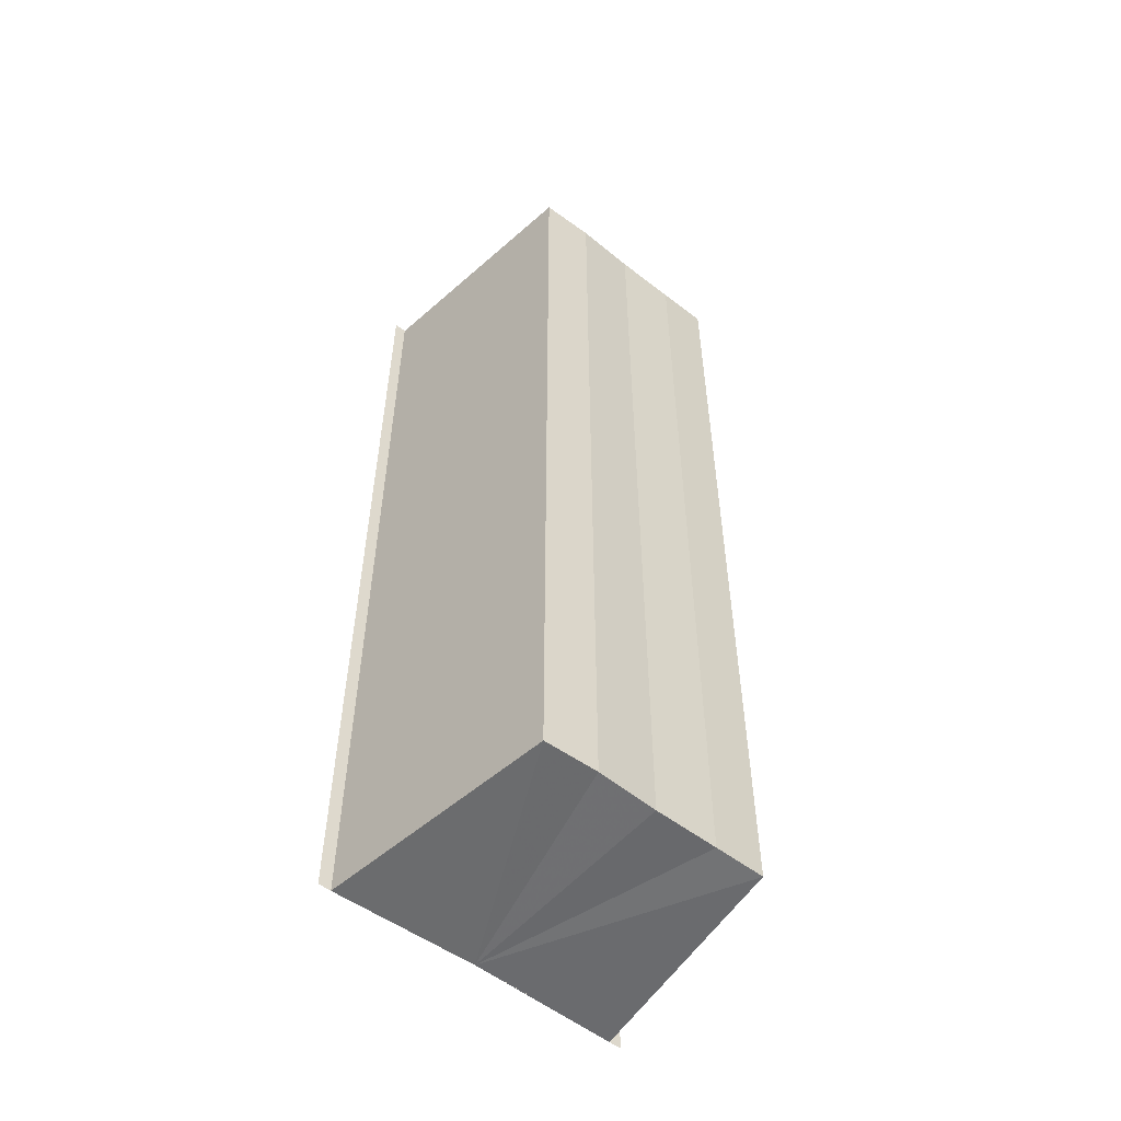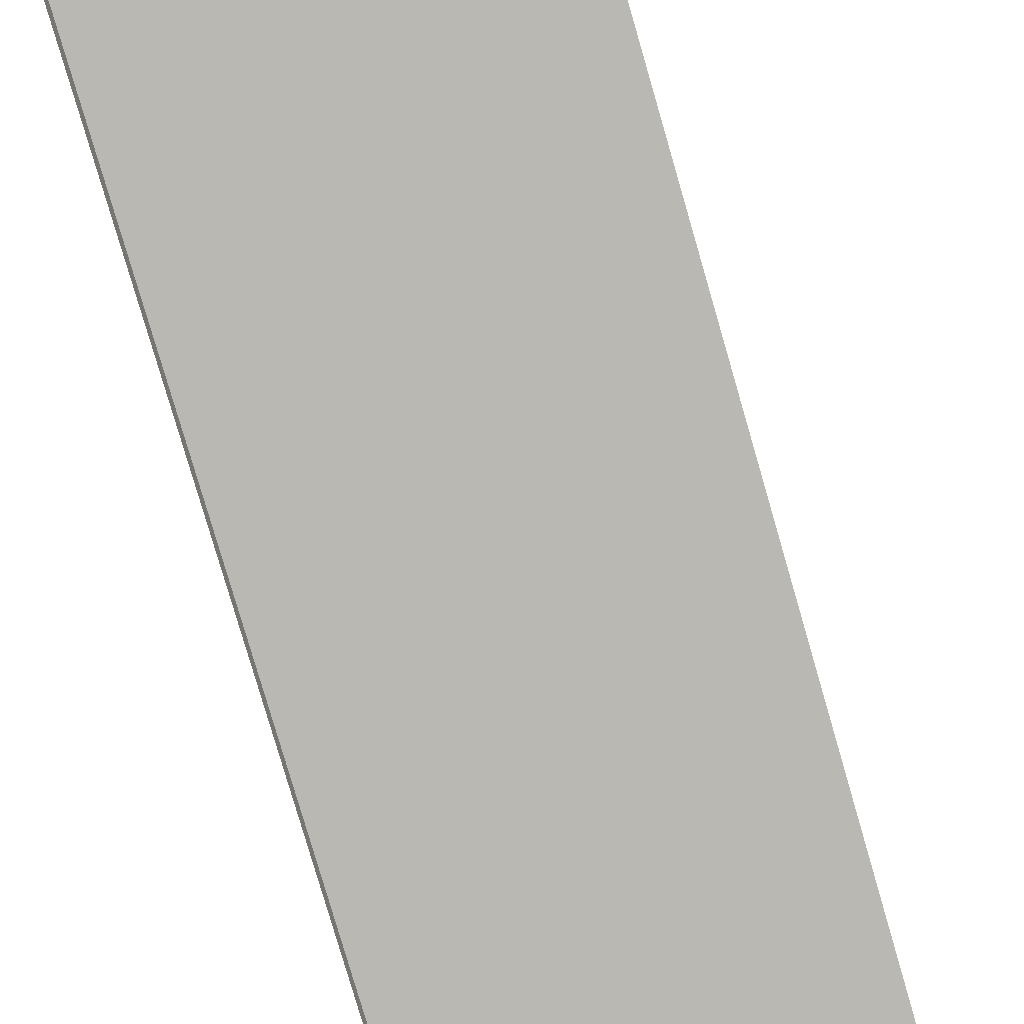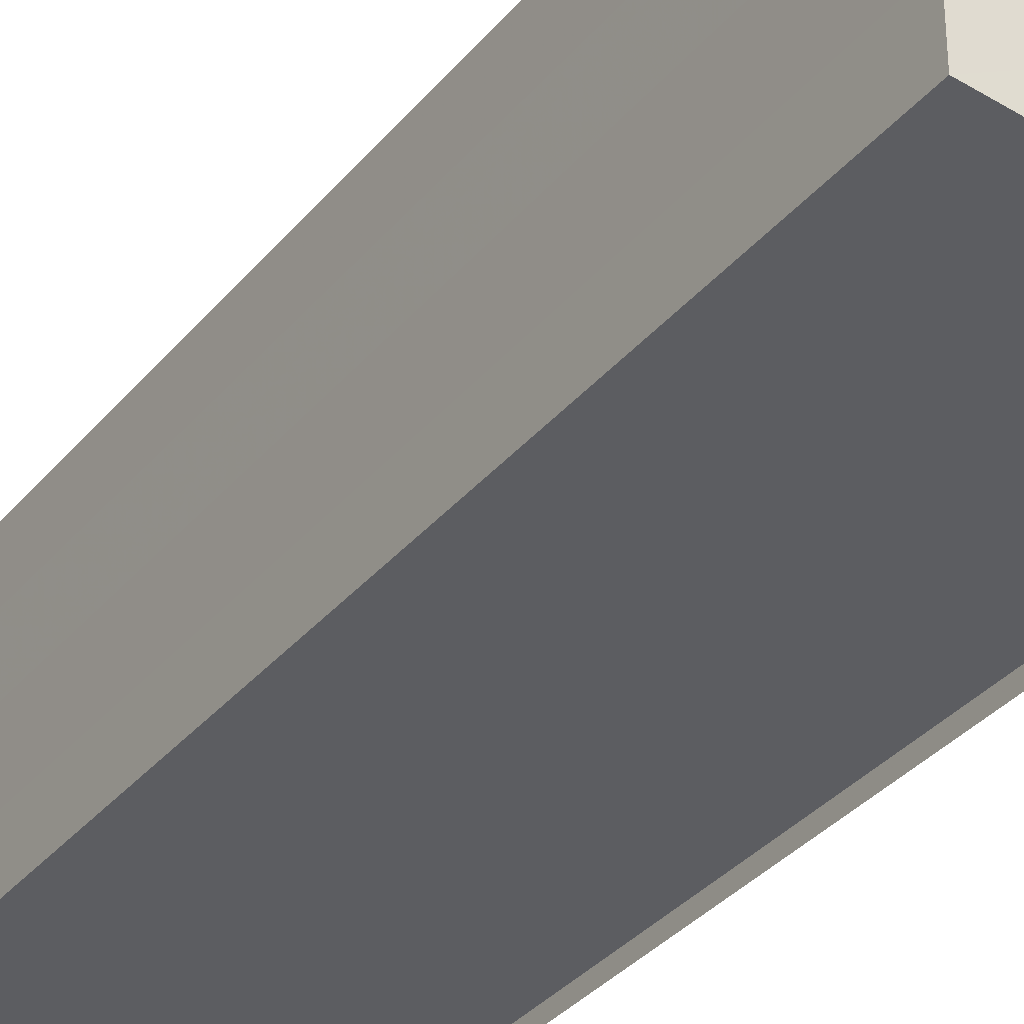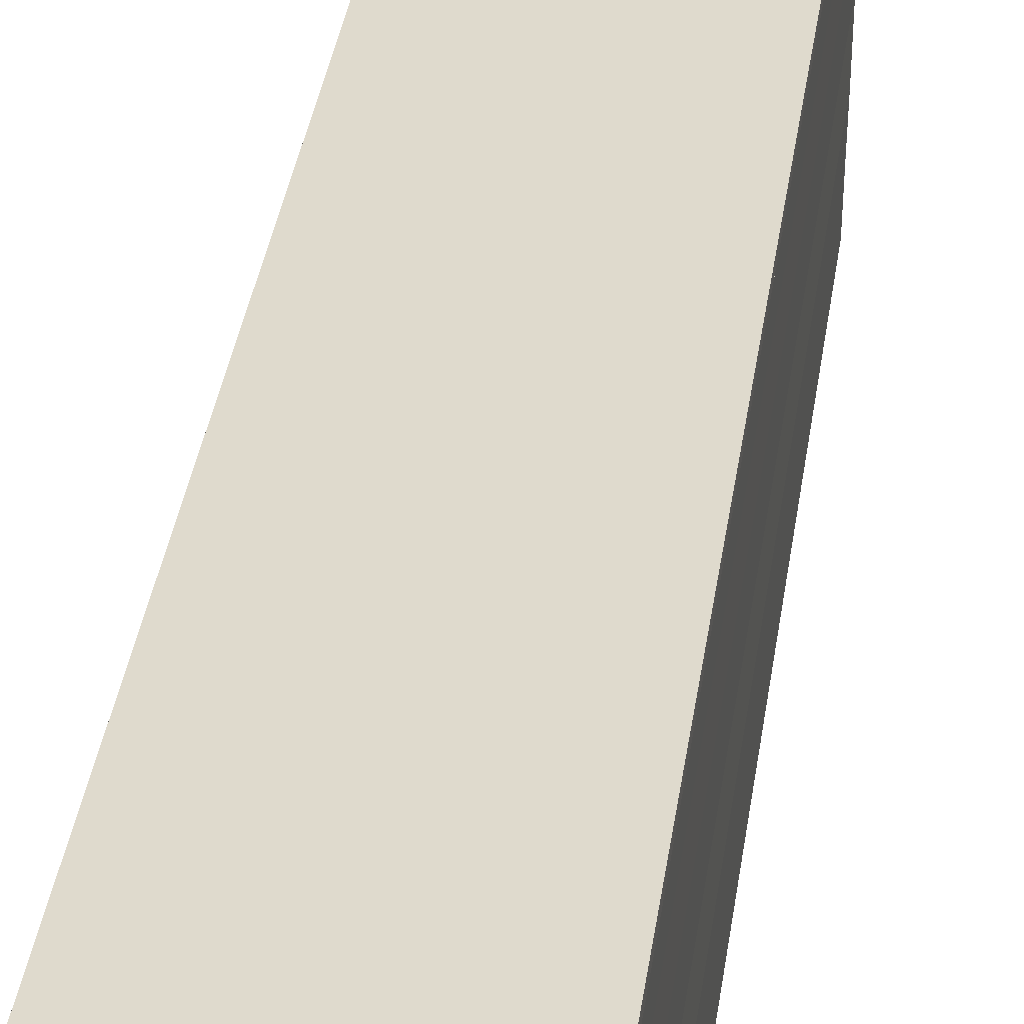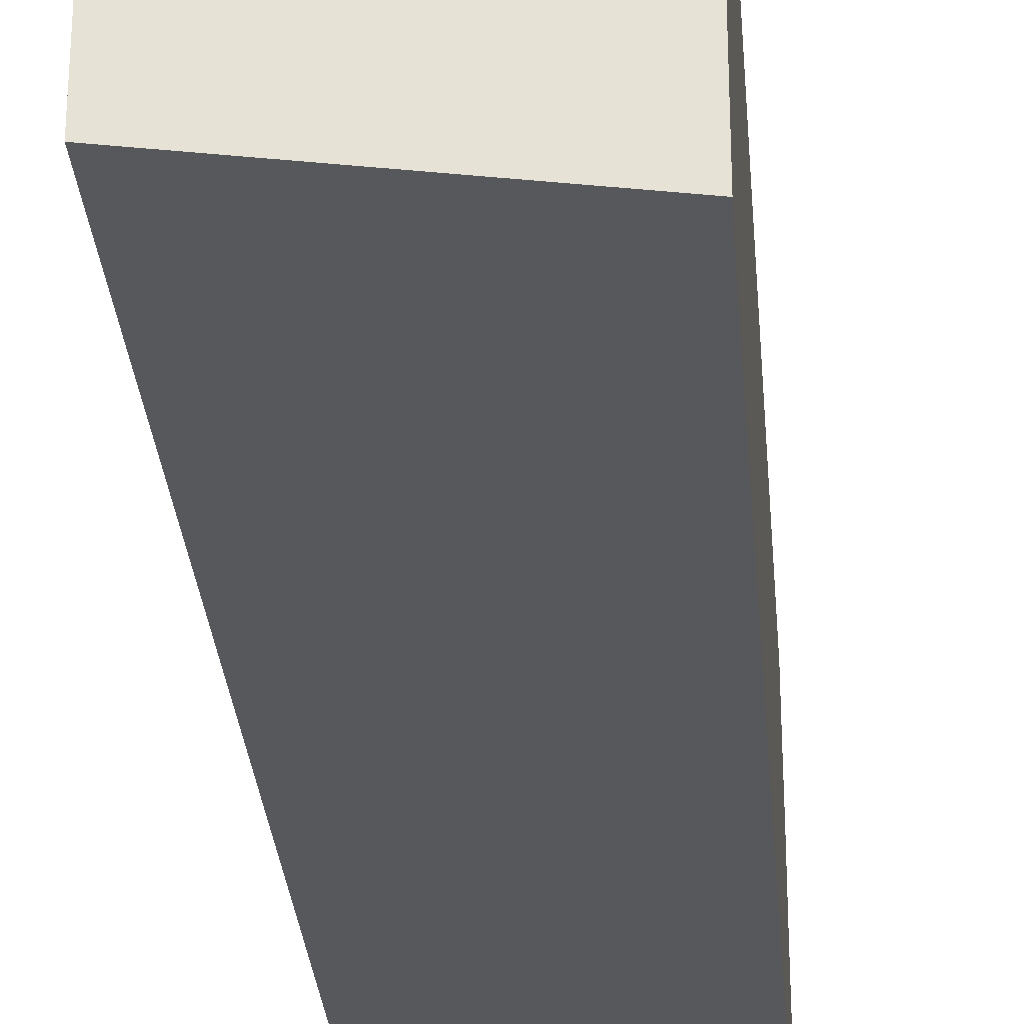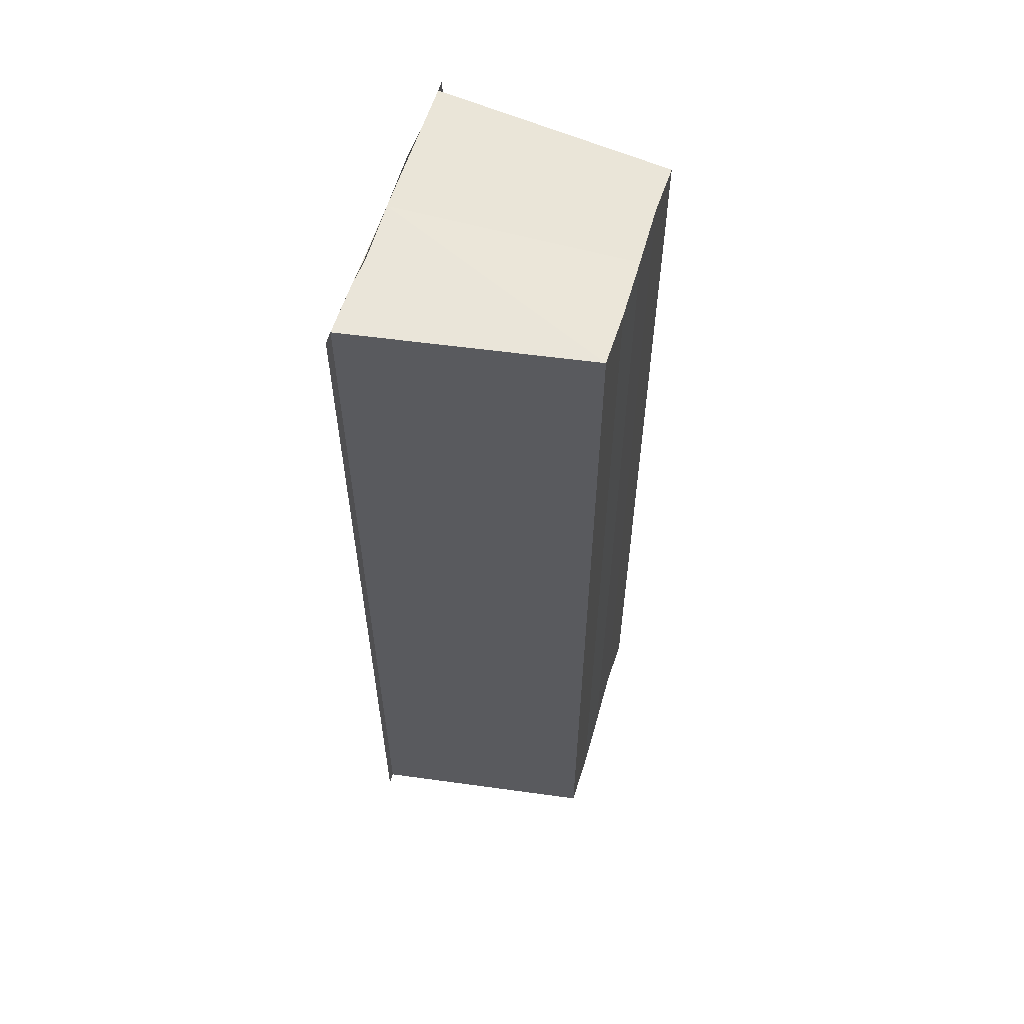
<metadata>
{"format":"obj","ext":"obj","renderer":"f3d","projection":"perspective","resolution":1024,"background":"white","views":[{"elev":-53.7,"azim":50.9,"up":"+Y"},{"elev":-79.7,"azim":16.2,"up":"+Z"},{"elev":-33.5,"azim":147.2,"up":"+Z"},{"elev":39.1,"azim":-171.3,"up":"+Z"},{"elev":-29.7,"azim":-175.5,"up":"+Z"},{"elev":58.0,"azim":16.5,"up":"+Y"}]}
</metadata>
<code>
o 11515
v 2252 1887 17.42
v 2252 1887 17.42
v 2252 1887 17.42
v 2252 1887 17.42
v 2252 1887 17.42
v 2252 1887 17.42
v 2252 1887 17.42
v 2252 1887 17.41
v 2252 1887 17.41
v 2252 1887 17.42
v 2252 1887 17.42
v 2252 1887 17.42
v 2252 1887 17.42
v 2252 1887 17.42
v 2252 1887 17.42
v 2252 1887 17.42
v 2252 1887 17.42
v 2252 1887 17.42
v 2252 1887 17.42
v 2252 1887 17.42
v 2252 1887 17.42
v 2252 1887 17.42
v 2252 1887 17.41
v 2252 1887 17.41
v 2252 1887 17.41
v 2252 1887 17.41
v 2252 1887 17.41
v 2252 1887 17.41
v 2252 1887 17.41
v 2252 1887 17.41
v 2252 1887 17.41
v 2252 1887 17.41
v 2252 1887 17.41
v 2252 1887 17.41
v 2252 1887 17.41
v 2252 1887 17.41
v 2252 1887 17.41
v 2252 1887 17.41
v 2252 1887 17.41
v 2252 1887 17.42
v 2252 1887 17.42
v 2252 1887 17.42
v 2252 1887 17.41
v 2252 1887 17.42
v 2252 1887 17.42
v 2252 1887 17.42
v 2252 1887 17.42
v 2252 1887 17.42
v 2252 1887 17.42
v 2252 1887 17.42
v 2252 1887 17.42
v 2252 1887 17.42
v 2252 1887 17.42
v 2252 1887 17.42
v 2252 1887 17.42
v 2252 1887 17.42
v 2252 1887 17.42
v 2252 1887 17.42
v 2252 1887 17.42
v 2252 1887 17.42
v 2252 1887 17.42
v 2252 1887 17.42
v 2252 1887 17.42
v 2252 1887 17.42
v 2252 1887 17.42
f 1 2 3
f 2 4 5
f 6 1 7
f 8 6 9
f 9 10 11
f 11 12 13
f 13 14 15
f 15 16 17
f 18 16 19
f 18 19 20
f 18 20 21
f 18 22 16
f 18 21 23
f 18 23 24
f 25 24 26
f 27 28 25
f 29 23 30
f 29 31 32
f 33 34 29
f 33 35 29
f 36 24 37
f 38 39 36
f 40 38 36
f 41 38 40
f 42 41 40
f 42 37 43
f 42 43 44
f 42 44 45
f 42 45 46
f 42 46 47
f 42 47 48
f 18 41 42
f 49 18 42
f 50 18 49
f 51 50 49
f 52 50 51
f 53 52 51
f 54 52 55
f 56 57 55
f 55 58 59
f 60 61 62
f 63 61 64
f 62 22 65
f 64 22 65

</code>
